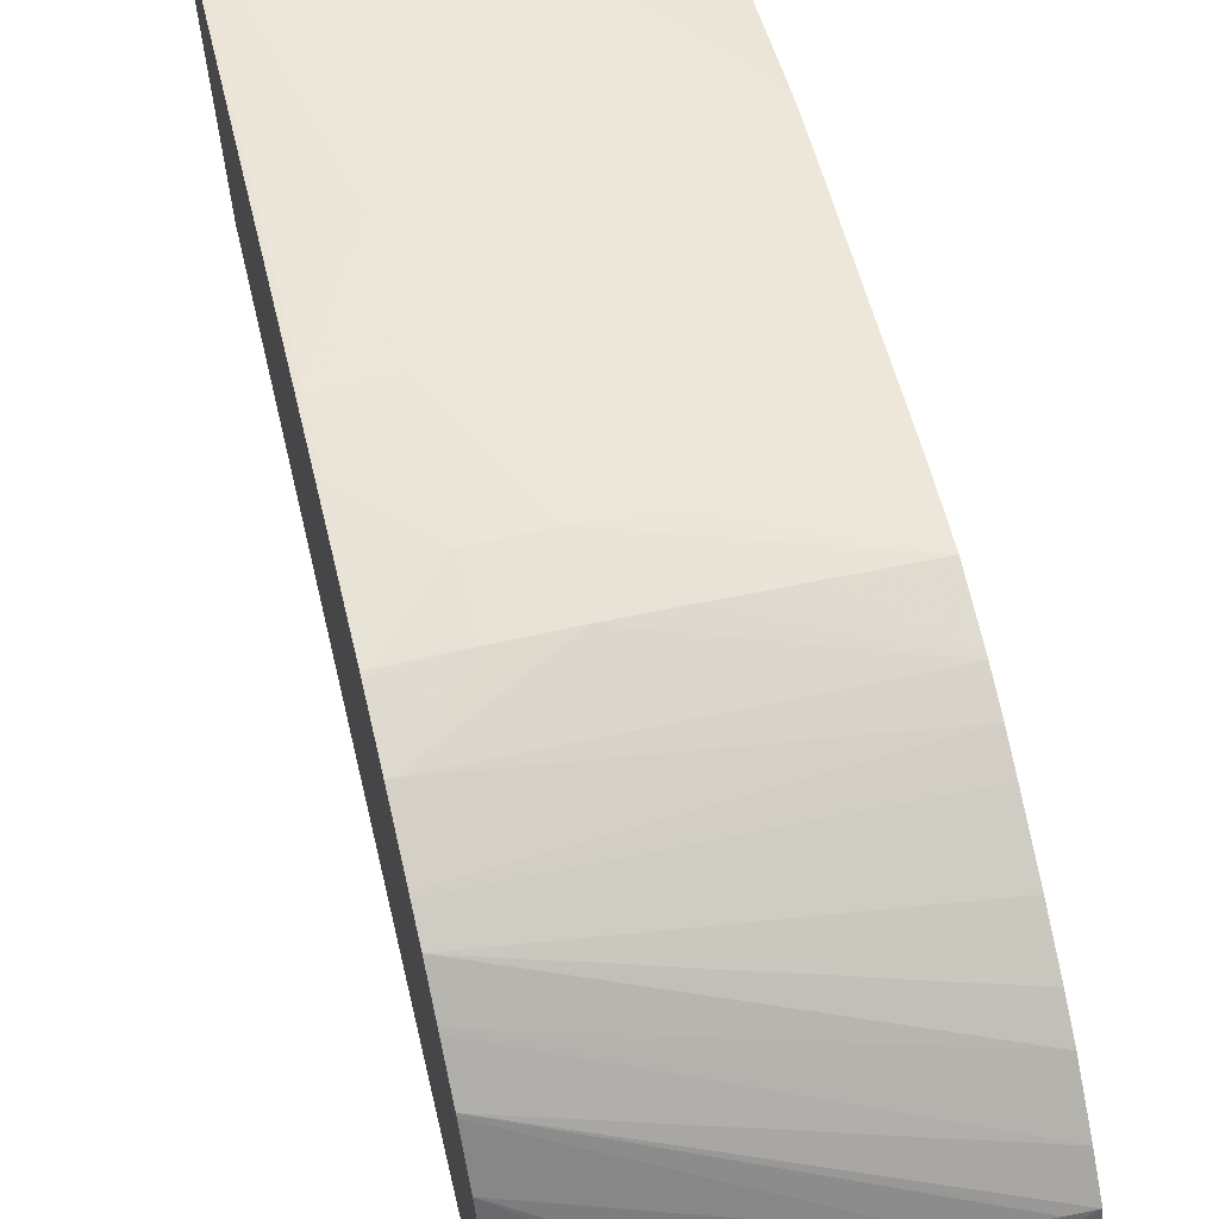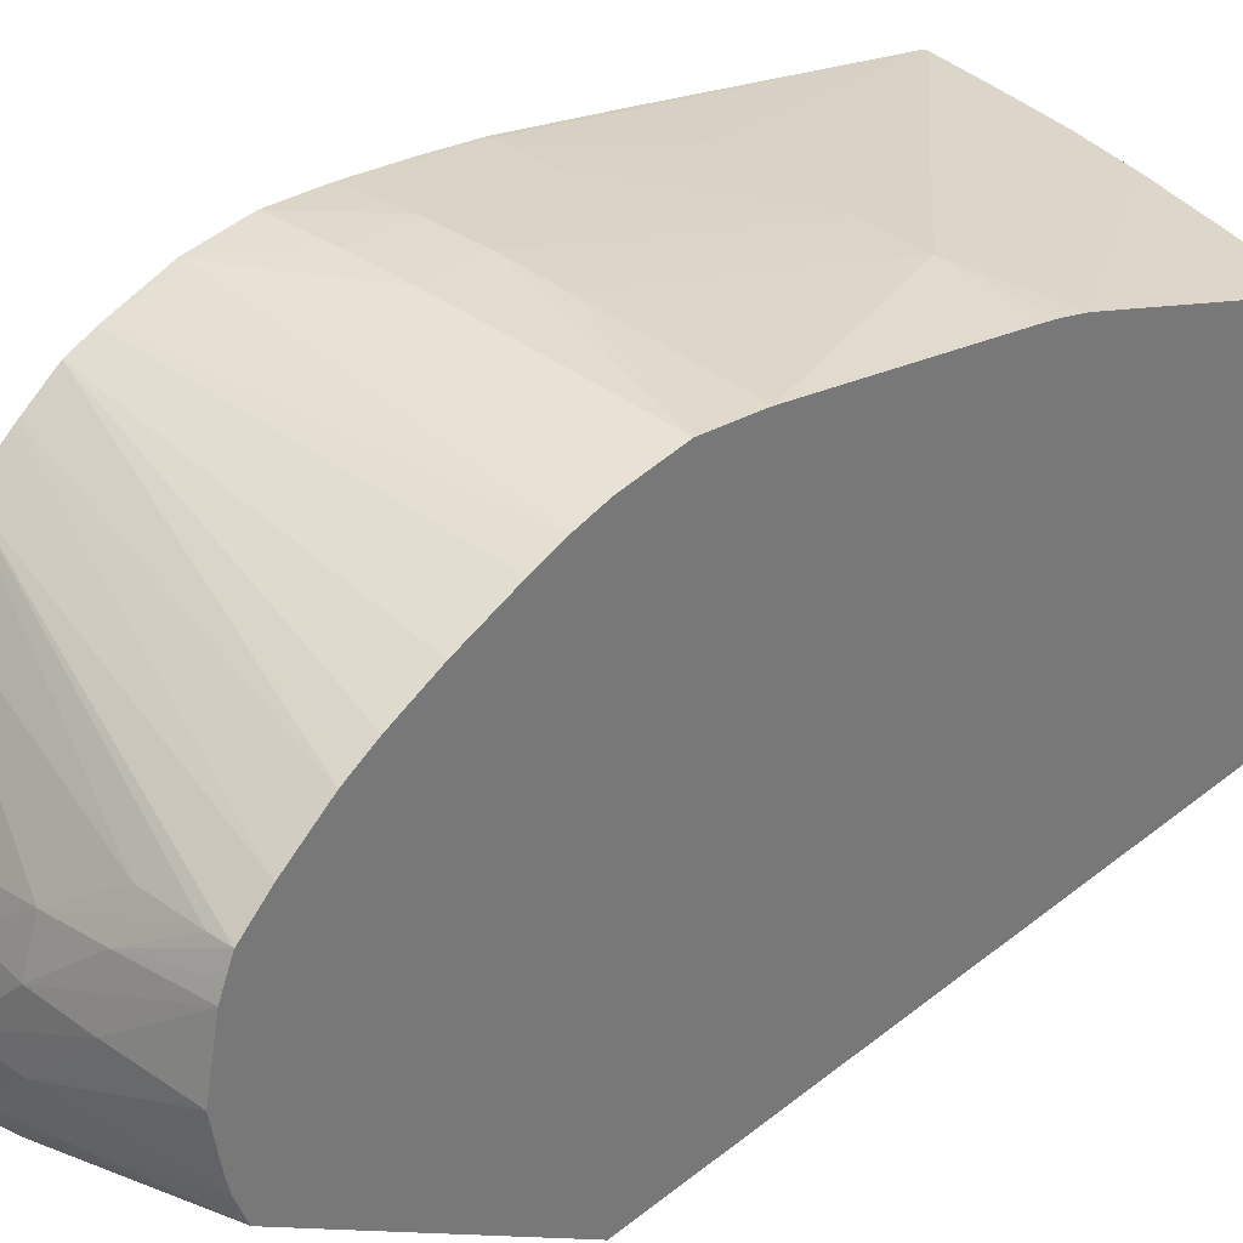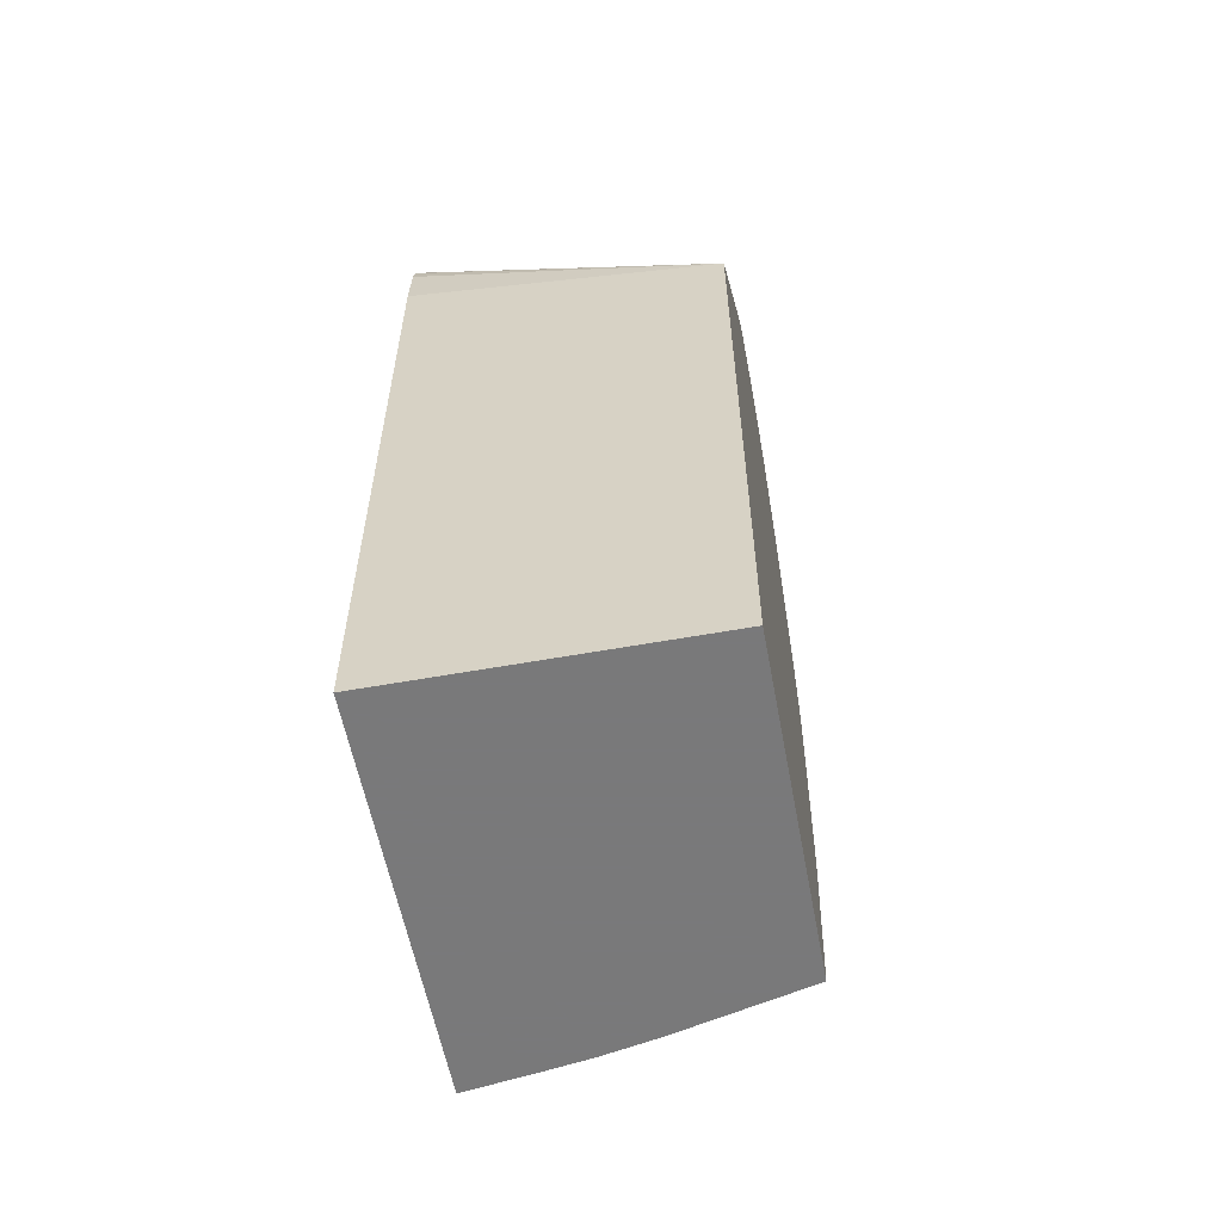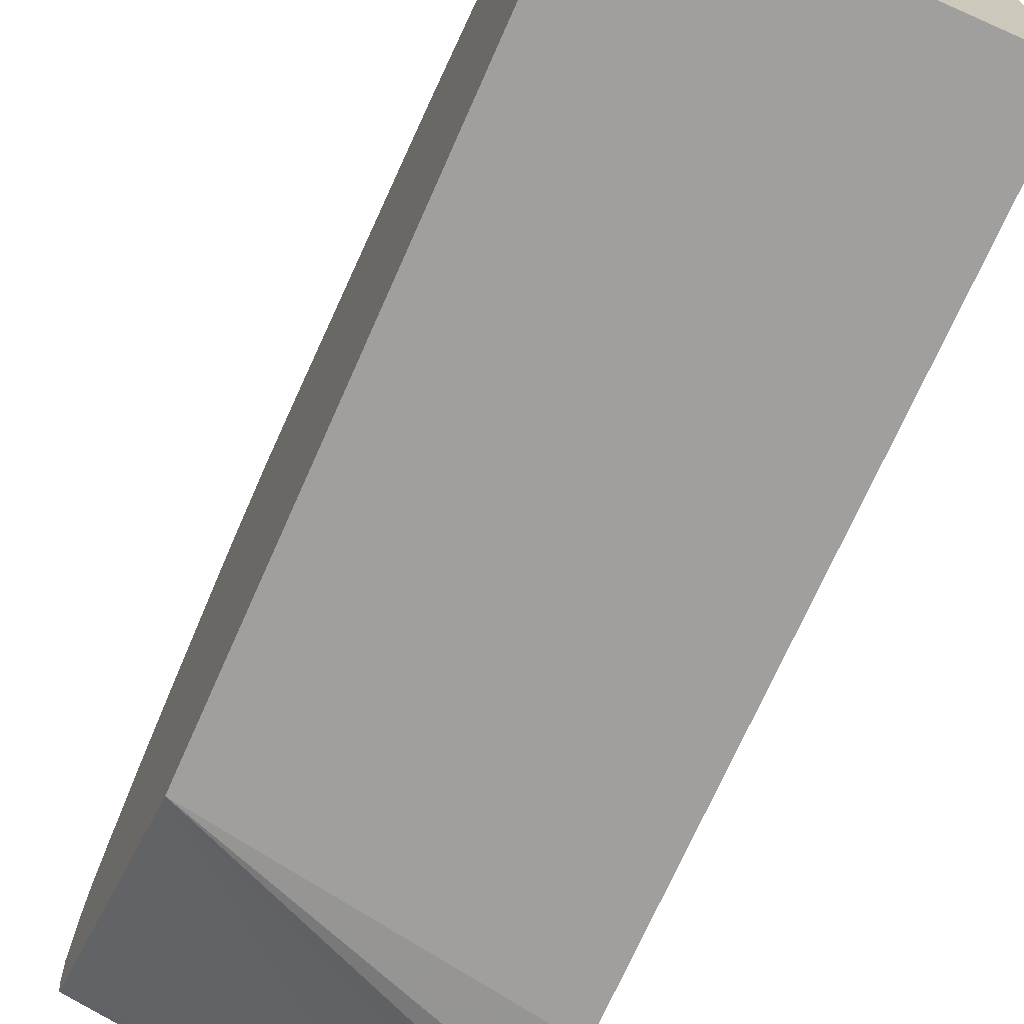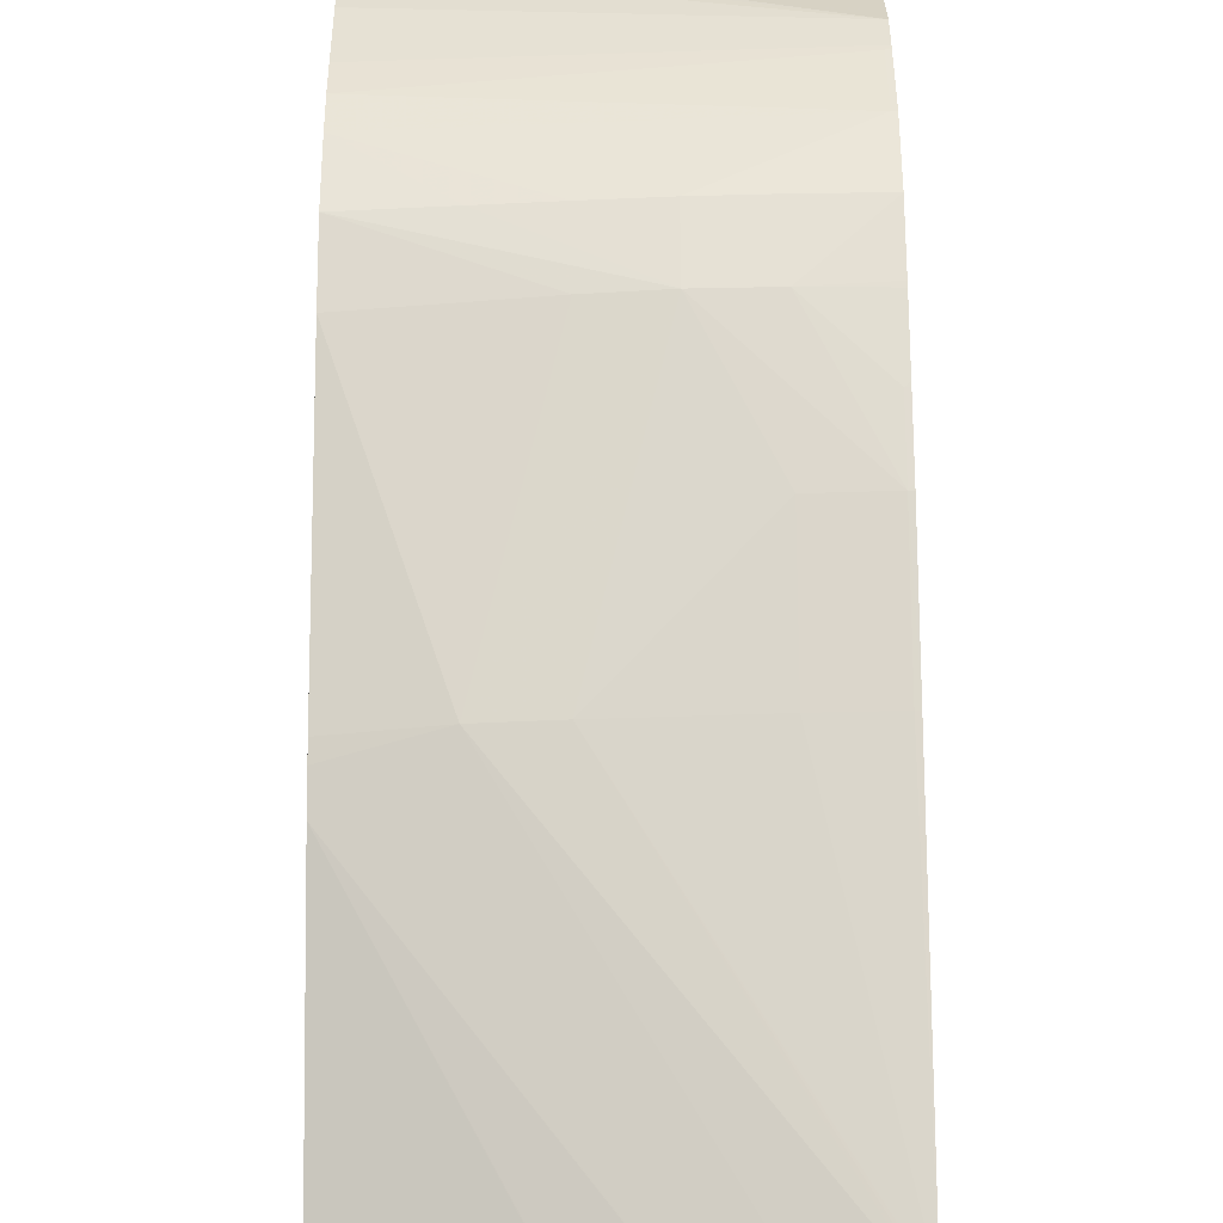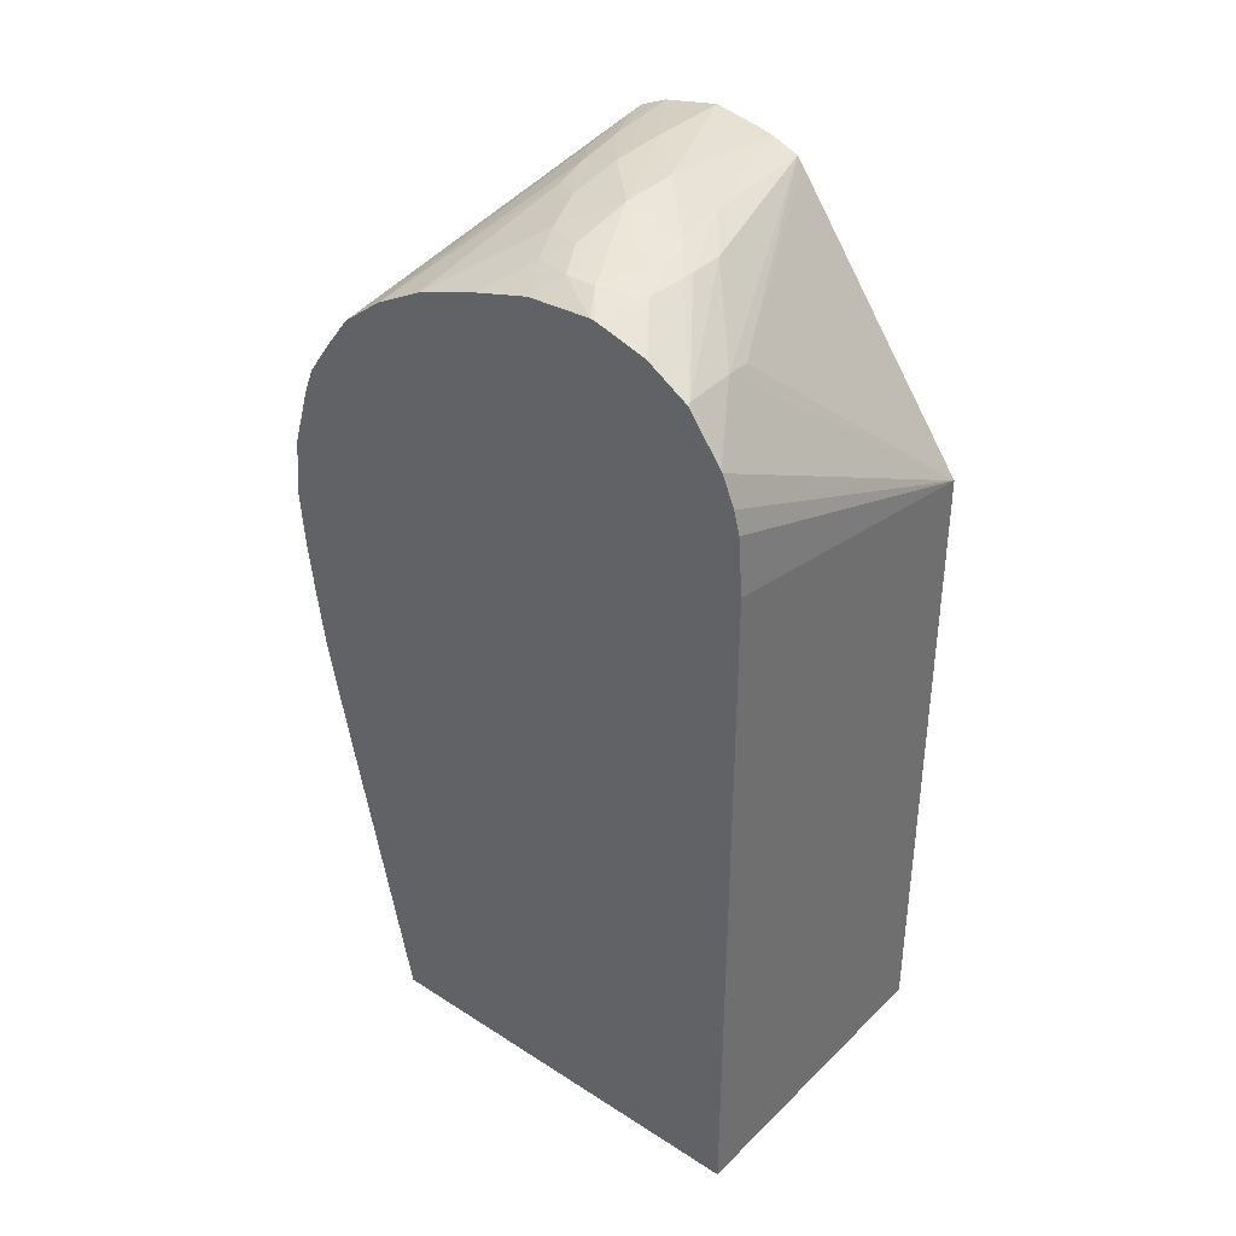
<metadata>
{"format":"obj","ext":"obj","renderer":"f3d","projection":"perspective","resolution":1024,"background":"white","views":[{"elev":65.3,"azim":-13.4,"up":"+Y"},{"elev":33.6,"azim":42.7,"up":"+Y"},{"elev":-57.8,"azim":10.6,"up":"+Z"},{"elev":-71.4,"azim":156.1,"up":"+Y"},{"elev":61.6,"azim":179.7,"up":"+Y"},{"elev":37.3,"azim":-50.6,"up":"+Z"}]}
</metadata>
<code>
v 0.09056 0.1107 0.1723
v 0.09056 0.1295 0.1723
v 0.1052 0.1107 0.1723
v 0.09056 0.1107 0.2048
v 0.09056 0.1296 0.1725
v 0.09886 0.132 0.1858
v 0.09071 0.1295 0.1723
v 0.1052 0.1265 0.1723
v 0.1052 0.1107 0.2023
v 0.09056 0.1109 0.2074
v 0.09056 0.1323 0.1858
v 0.09075 0.1323 0.1858
v 0.09345 0.1322 0.1858
v 0.09345 0.1333 0.1912
v 0.09616 0.1341 0.1966
v 0.1016 0.1318 0.1858
v 0.09341 0.1291 0.1723
v 0.09886 0.1281 0.1723
v 0.1052 0.1306 0.1838
v 0.1052 0.119 0.2138
v 0.09481 0.1139 0.2115
v 0.09345 0.1137 0.2117
v 0.09056 0.1117 0.2098
v 0.09056 0.1111 0.2085
v 0.09056 0.1334 0.1912
v 0.09075 0.1334 0.1912
v 0.09886 0.1339 0.1966
v 0.09345 0.1342 0.1966
v 0.09345 0.1343 0.1993
v 0.09616 0.1342 0.1993
v 0.09886 0.134 0.1993
v 0.1016 0.1338 0.1993
v 0.1052 0.1336 0.1993
v 0.1052 0.1311 0.1858
v 0.1052 0.1309 0.1851
v 0.1052 0.1332 0.1965
v 0.09612 0.1287 0.1723
v 0.09882 0.1282 0.1723
v 0.09616 0.1287 0.1723
v 0.1052 0.1193 0.2142
v 0.09075 0.1134 0.212
v 0.09077 0.1119 0.21
v 0.09677 0.1167 0.2141
v 0.09056 0.1118 0.21
v 0.09056 0.1335 0.1914
v 0.09075 0.1338 0.1939
v 0.09056 0.1341 0.1966
v 0.09056 0.1342 0.1968
v 0.09056 0.1343 0.1993
v 0.09075 0.1343 0.1993
v 0.09056 0.1343 0.1995
v 0.09056 0.1341 0.202
v 0.09075 0.134 0.202
v 0.1052 0.1332 0.202
v 0.1052 0.1206 0.2147
v 0.09886 0.1184 0.2147
v 0.09056 0.1134 0.212
v 0.09056 0.1133 0.2119
v 0.09497 0.1166 0.2142
v 0.09442 0.1166 0.2142
v 0.09056 0.1338 0.1939
v 0.09056 0.1338 0.1941
v 0.09056 0.134 0.2022
v 0.09075 0.1333 0.2046
v 0.1052 0.1329 0.2035
v 0.1052 0.1213 0.2149
v 0.09886 0.1207 0.2153
v 0.09599 0.1178 0.2147
v 0.09056 0.1151 0.2131
v 0.09262 0.1167 0.2142
v 0.09056 0.1333 0.2046
v 0.09056 0.1332 0.2048
v 0.1052 0.1324 0.2049
v 0.1052 0.1234 0.2152
v 0.1016 0.1234 0.2152
v 0.09616 0.1207 0.2153
v 0.09349 0.1178 0.2145
v 0.09056 0.1152 0.2131
v 0.09056 0.1175 0.2138
v 0.09175 0.1185 0.2143
v 0.09056 0.1328 0.2059
v 0.1052 0.1314 0.2074
v 0.1052 0.126 0.2147
v 0.09886 0.1234 0.2151
v 0.09626 0.1234 0.2147
v 0.0941 0.1225 0.2145
v 0.0933 0.1207 0.2147
v 0.09175 0.1199 0.2143
v 0.09056 0.1178 0.2138
v 0.09056 0.1317 0.2074
v 0.1052 0.1297 0.2108
v 0.1052 0.13 0.2104
v 0.1052 0.1305 0.2095
v 0.1052 0.1308 0.2087
v 0.1052 0.1265 0.2144
v 0.1016 0.1256 0.2146
v 0.09886 0.1252 0.2145
v 0.09723 0.1249 0.2143
v 0.09056 0.1263 0.2119
v 0.0923 0.1217 0.2141
v 0.09056 0.1207 0.2136
v 0.09056 0.1316 0.2076
v 0.1052 0.1283 0.2128
v 0.1052 0.1289 0.2121
v 0.1052 0.1272 0.2141
v 0.1043 0.1272 0.214
v 0.1016 0.1269 0.2138
v 0.09056 0.1285 0.2106
v 0.09056 0.1234 0.2129
v 0.09056 0.1304 0.2091
v 0.09056 0.1303 0.2092
f 1 2 7
f 1 7 17
f 1 17 37
f 1 37 39
f 1 39 38
f 1 38 18
f 1 18 8
f 1 8 3
f 1 3 9
f 1 9 4
f 1 4 10
f 1 10 24
f 1 24 23
f 1 23 44
f 1 44 58
f 1 58 57
f 1 57 69
f 1 69 78
f 1 78 79
f 1 79 89
f 1 89 101
f 1 101 109
f 1 109 99
f 1 99 108
f 1 108 111
f 1 111 110
f 1 110 102
f 1 102 90
f 1 90 81
f 1 81 72
f 1 72 71
f 1 71 63
f 1 63 52
f 1 52 51
f 1 51 49
f 1 49 48
f 1 48 47
f 1 47 62
f 1 62 61
f 1 61 45
f 1 45 25
f 1 25 11
f 1 11 5
f 1 5 2
f 2 5 6
f 2 6 7
f 3 8 19
f 3 19 35
f 3 35 34
f 3 34 36
f 3 36 33
f 3 33 54
f 3 54 65
f 3 65 73
f 3 73 82
f 3 82 94
f 3 94 93
f 3 93 92
f 3 92 91
f 3 91 104
f 3 104 103
f 3 103 105
f 3 105 95
f 3 95 83
f 3 83 74
f 3 74 66
f 3 66 55
f 3 55 40
f 3 40 20
f 3 20 9
f 4 9 10
f 5 11 12
f 5 12 13
f 5 13 6
f 6 13 14
f 6 14 15
f 6 15 16
f 6 16 7
f 7 16 17
f 8 18 19
f 9 20 21
f 9 21 22
f 9 22 23
f 9 23 24
f 9 24 10
f 11 25 26
f 11 26 12
f 12 26 13
f 13 26 14
f 14 26 15
f 15 27 16
f 15 26 28
f 15 28 29
f 15 29 30
f 15 30 31
f 15 31 32
f 15 32 33
f 15 33 27
f 16 34 35
f 16 35 19
f 16 19 17
f 16 27 36
f 16 36 34
f 17 19 37
f 18 38 19
f 19 38 39
f 19 39 37
f 20 40 21
f 21 40 22
f 22 41 42
f 22 42 23
f 22 40 43
f 22 43 41
f 23 42 44
f 25 45 26
f 26 45 46
f 26 46 28
f 27 33 36
f 28 46 47
f 28 47 48
f 28 48 49
f 28 49 50
f 28 50 29
f 29 50 51
f 29 51 52
f 29 52 30
f 30 52 53
f 30 53 54
f 30 54 31
f 31 54 32
f 32 54 33
f 40 55 56
f 40 56 43
f 41 57 58
f 41 58 44
f 41 44 42
f 41 43 59
f 41 59 60
f 41 60 57
f 43 56 59
f 45 61 46
f 46 61 62
f 46 62 47
f 49 51 50
f 52 63 53
f 53 63 64
f 53 64 65
f 53 65 54
f 55 66 67
f 55 67 56
f 56 67 68
f 56 68 59
f 57 60 69
f 59 68 60
f 60 70 69
f 60 68 70
f 63 71 64
f 64 71 72
f 64 72 65
f 65 72 73
f 66 74 67
f 67 74 75
f 67 75 76
f 67 76 68
f 68 76 77
f 68 77 70
f 69 70 78
f 70 79 78
f 70 77 80
f 70 80 79
f 72 81 82
f 72 82 73
f 74 83 75
f 75 83 84
f 75 84 76
f 76 84 85
f 76 85 86
f 76 86 87
f 76 87 88
f 76 88 80
f 76 80 77
f 79 80 89
f 80 88 89
f 81 90 91
f 81 91 92
f 81 92 93
f 81 93 94
f 81 94 82
f 83 95 96
f 83 96 84
f 84 96 97
f 84 97 85
f 85 97 98
f 85 98 99
f 85 99 86
f 86 100 87
f 86 99 100
f 87 100 88
f 88 100 101
f 88 101 89
f 90 102 103
f 90 103 104
f 90 104 91
f 95 105 96
f 96 105 106
f 96 106 97
f 97 106 107
f 97 107 108
f 97 108 98
f 98 108 99
f 99 109 100
f 100 109 101
f 102 110 103
f 103 110 105
f 105 110 106
f 106 110 107
f 107 110 111
f 107 111 108

</code>
